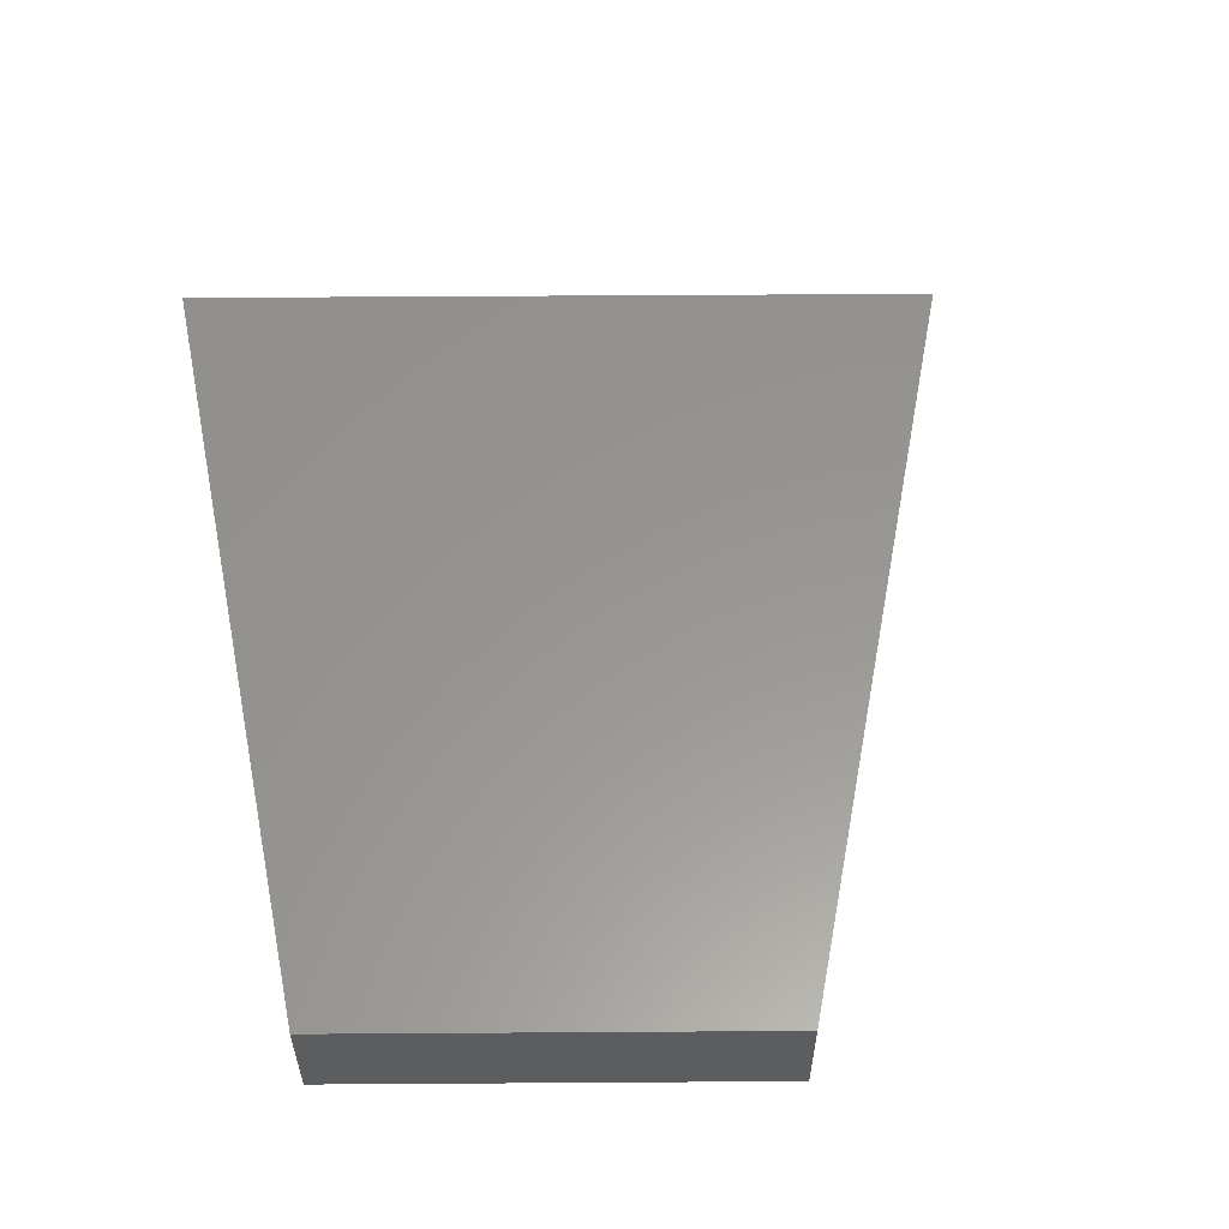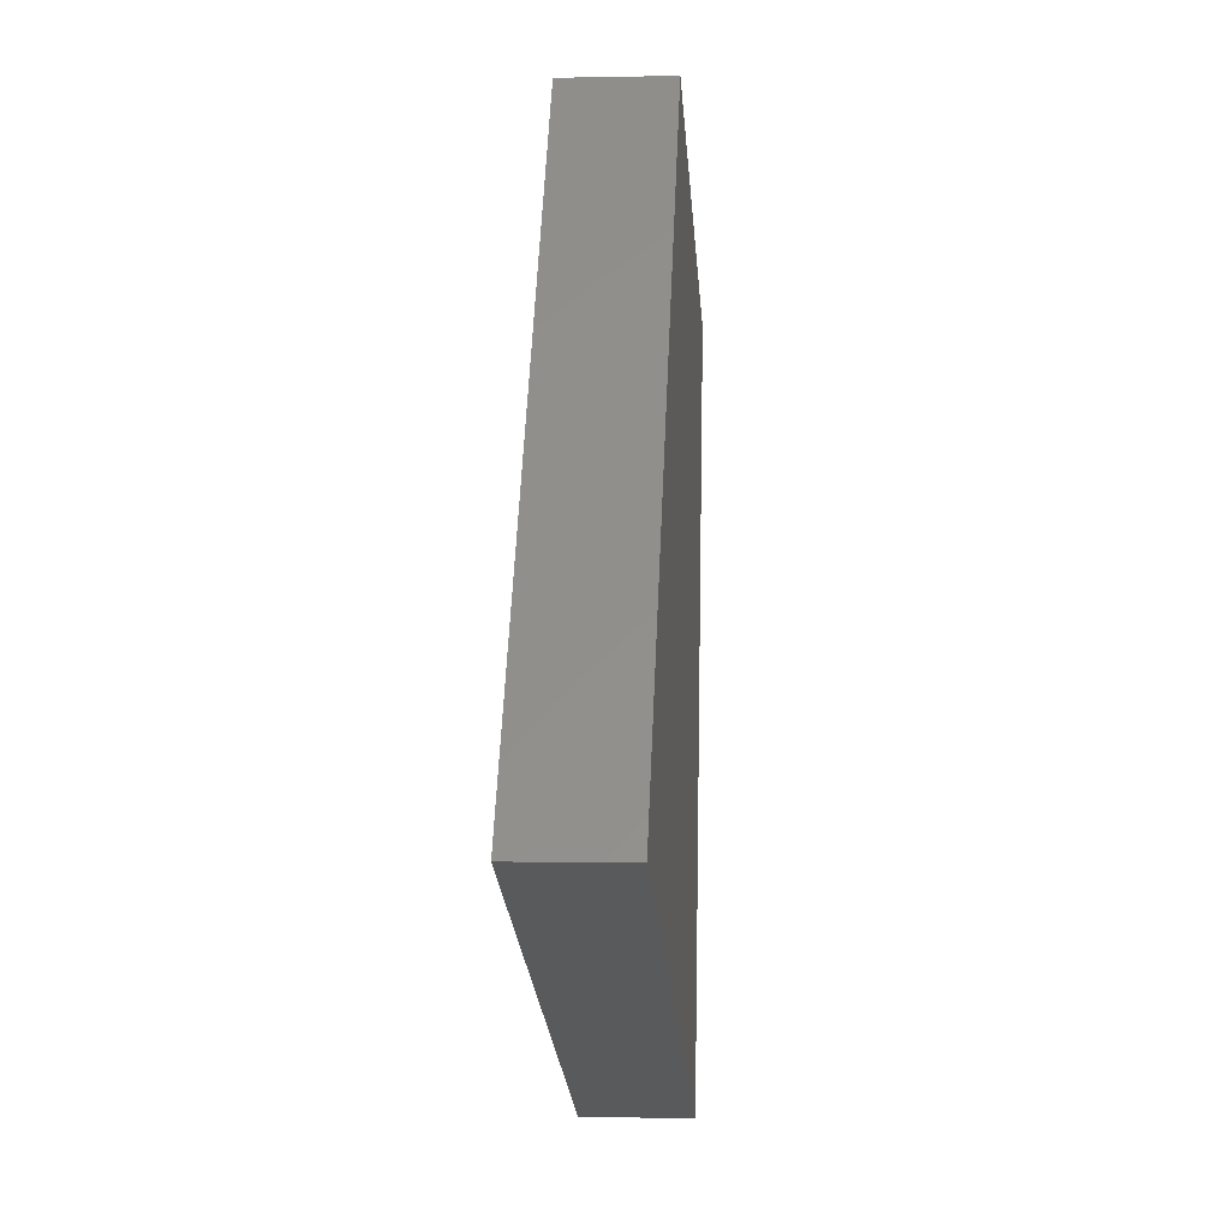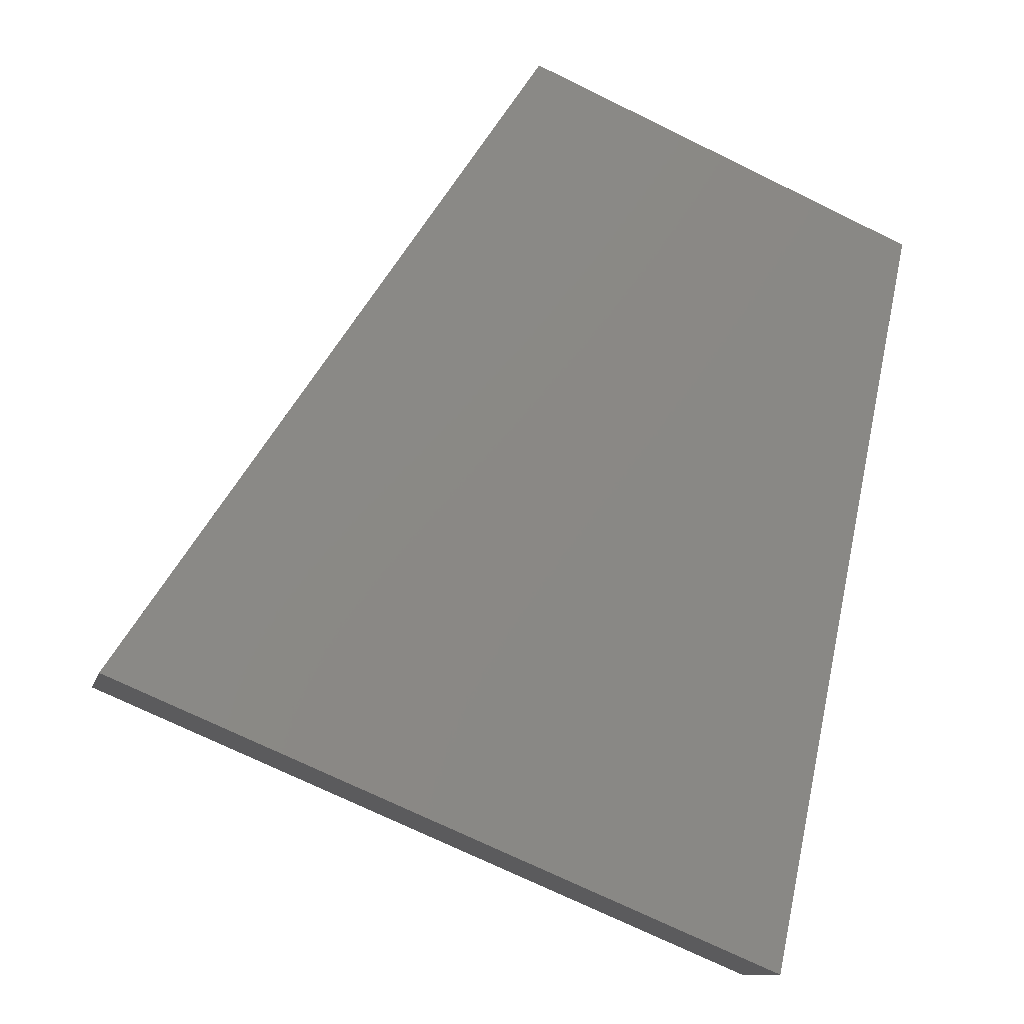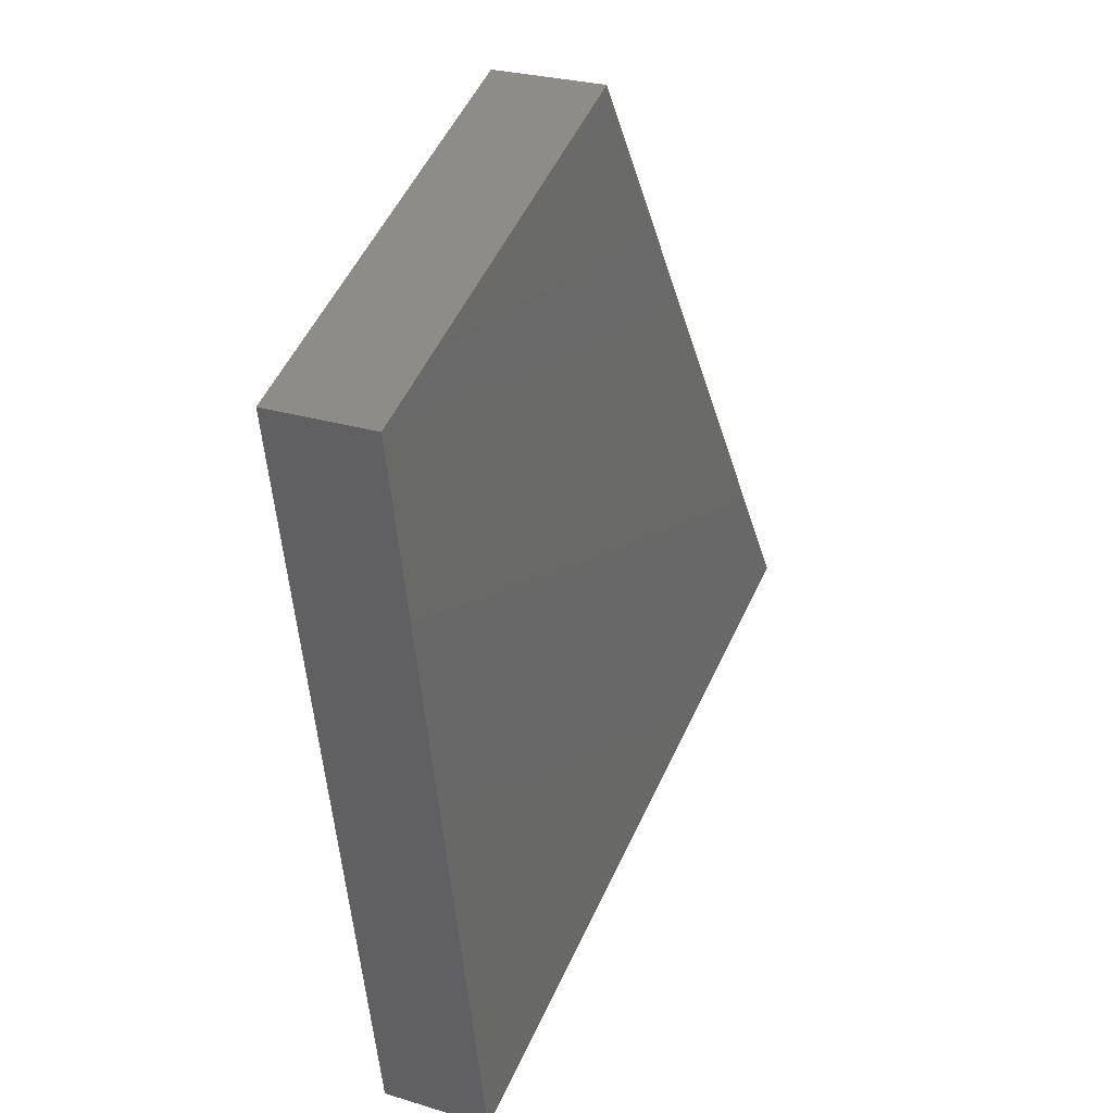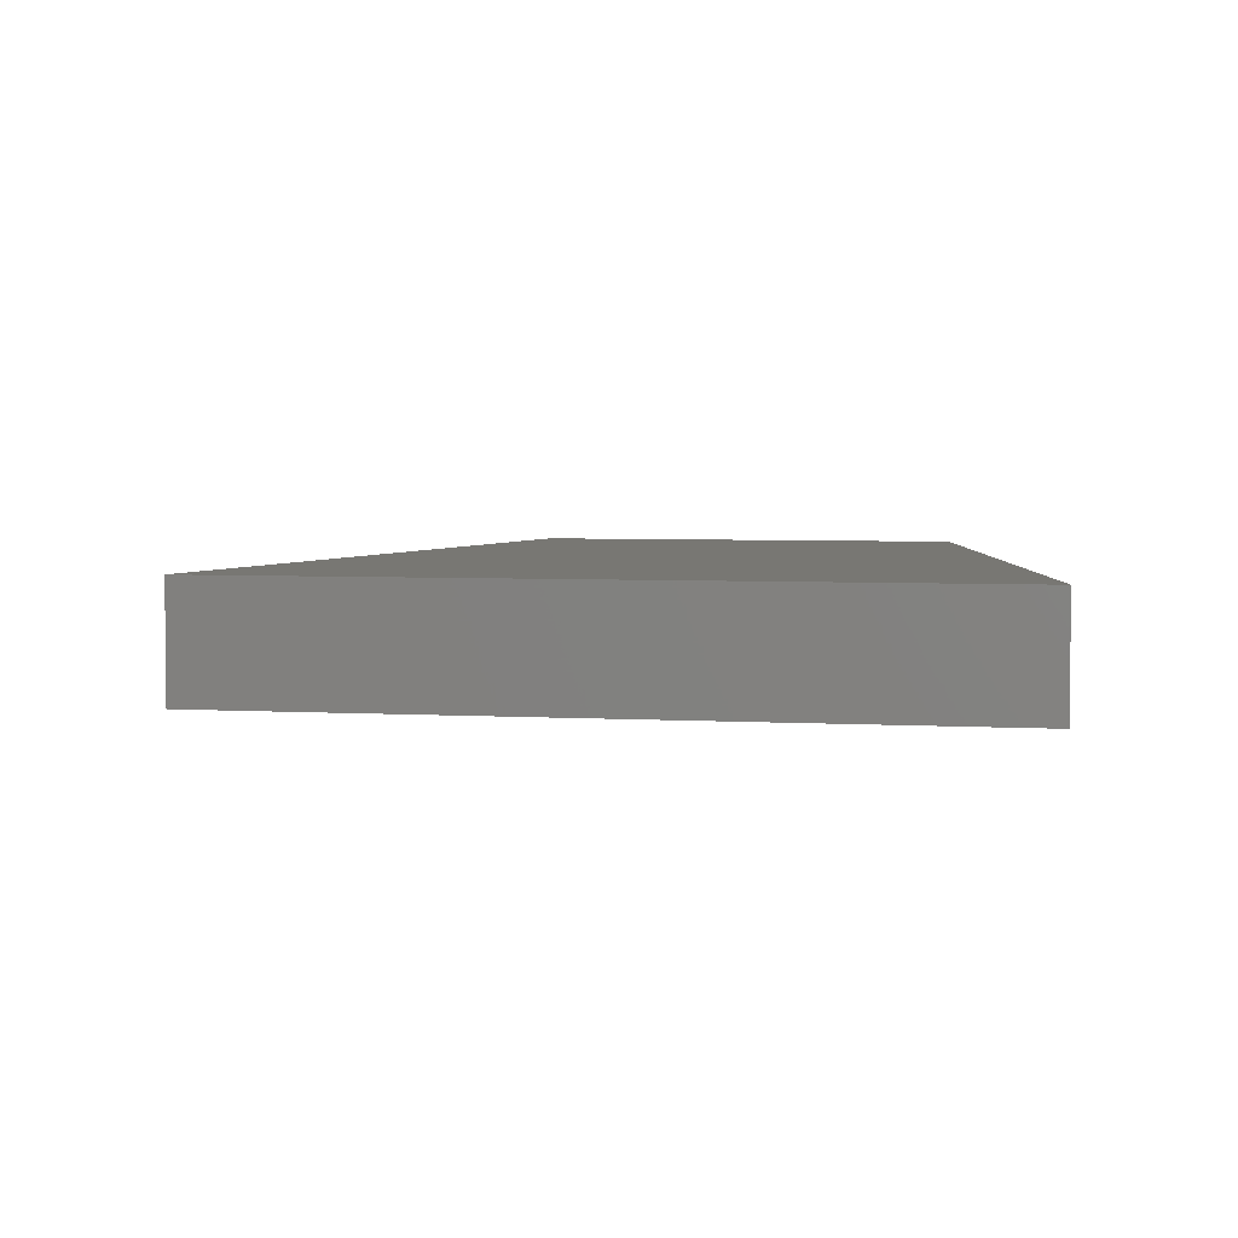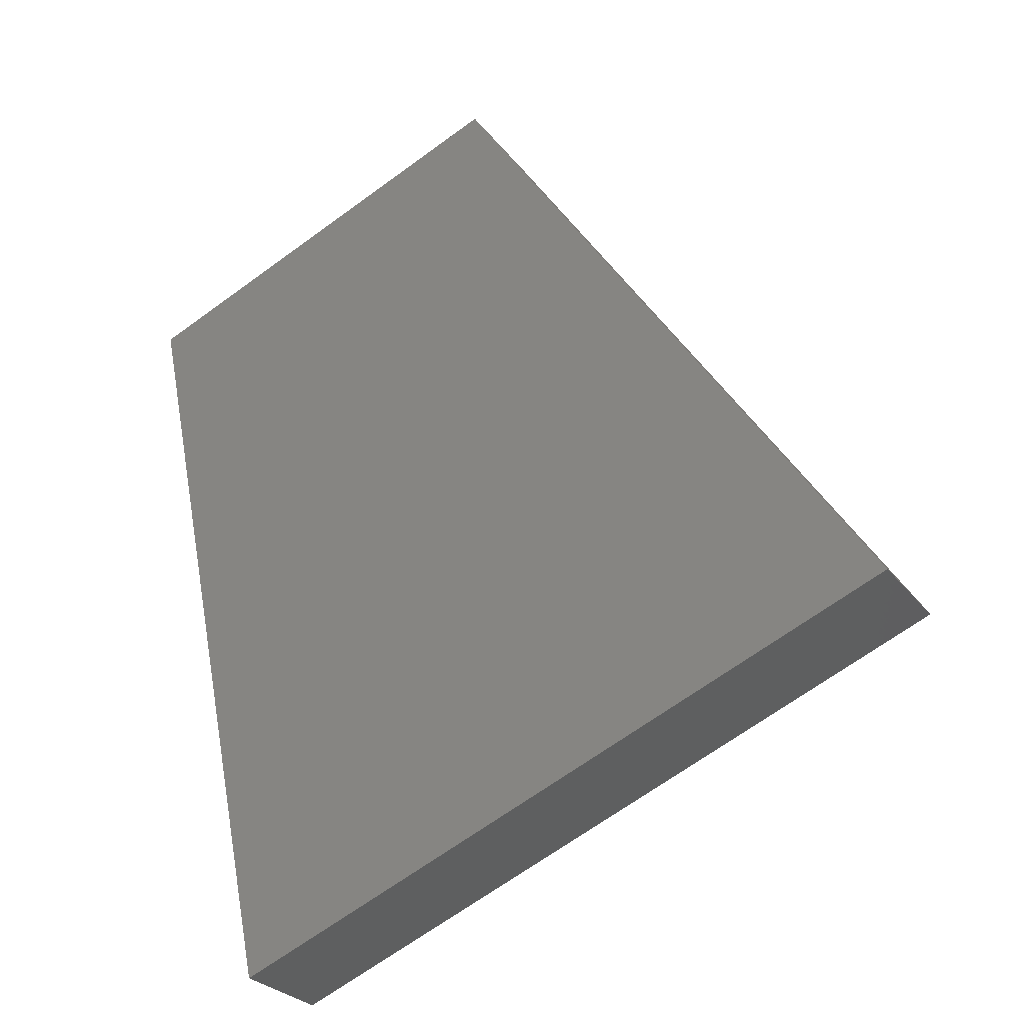
<metadata>
{"format":"stl","ext":"stl","renderer":"f3d","projection":"perspective","resolution":1024,"background":"white","views":[{"elev":58.3,"azim":157.1,"up":"+Z"},{"elev":-1.6,"azim":-85.5,"up":"+Y"},{"elev":-11.5,"azim":-13.4,"up":"+Y"},{"elev":26.2,"azim":115.9,"up":"+Y"},{"elev":4.1,"azim":-11.2,"up":"+Z"},{"elev":-27.2,"azim":-150.9,"up":"+Y"}]}
</metadata>
<code>
# stl→obj: 8 verts, 12 faces
v -204.3 -1004 1550
v -204.3 -1004 1650
v -345.3 -1697 1650
v -345.3 -1697 1550
v -565.6 -854.6 1550
v -565.6 -854.6 1650
v -955.9 -1444 1650
v -955.9 -1444 1550
f 1 2 3
f 3 4 1
f 5 6 2
f 2 1 5
f 7 6 5
f 5 8 7
f 4 3 7
f 7 8 4
f 8 5 1
f 1 4 8
f 7 3 2
f 2 6 7

</code>
